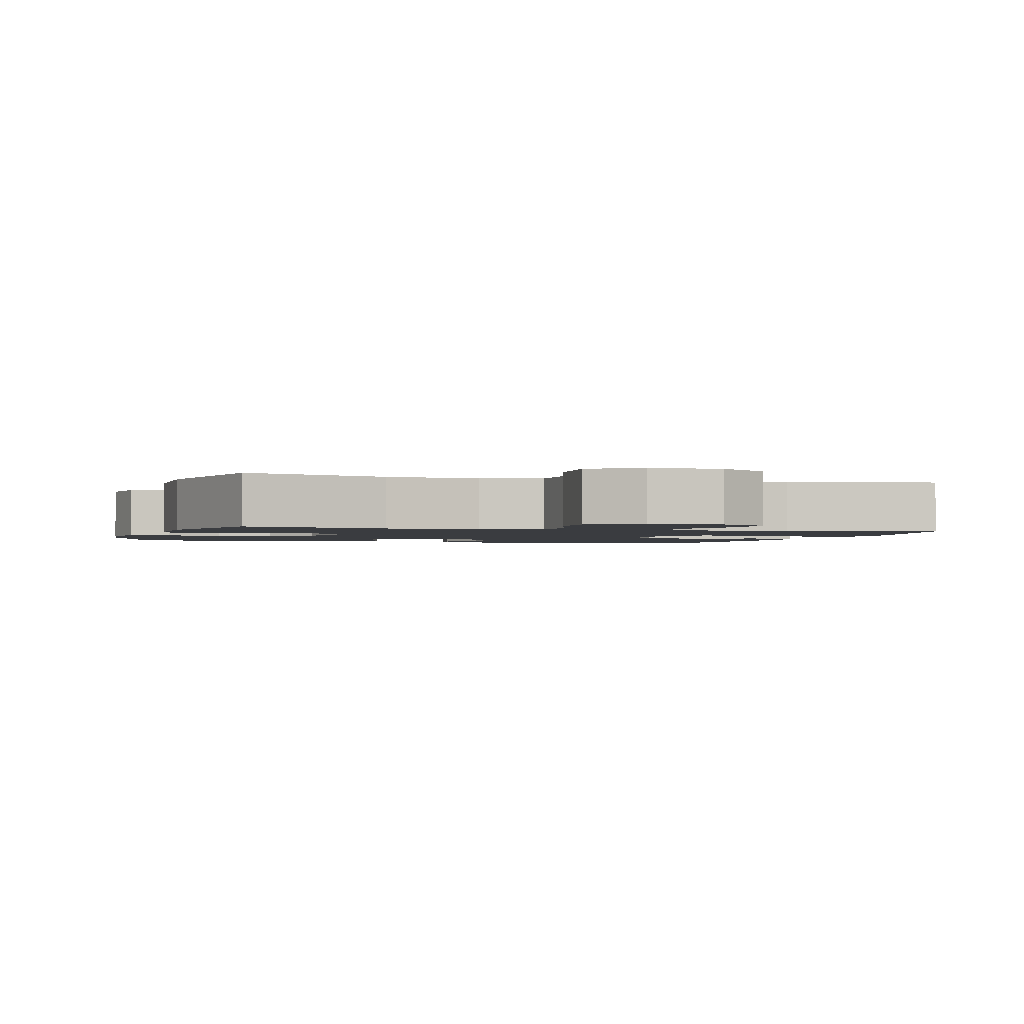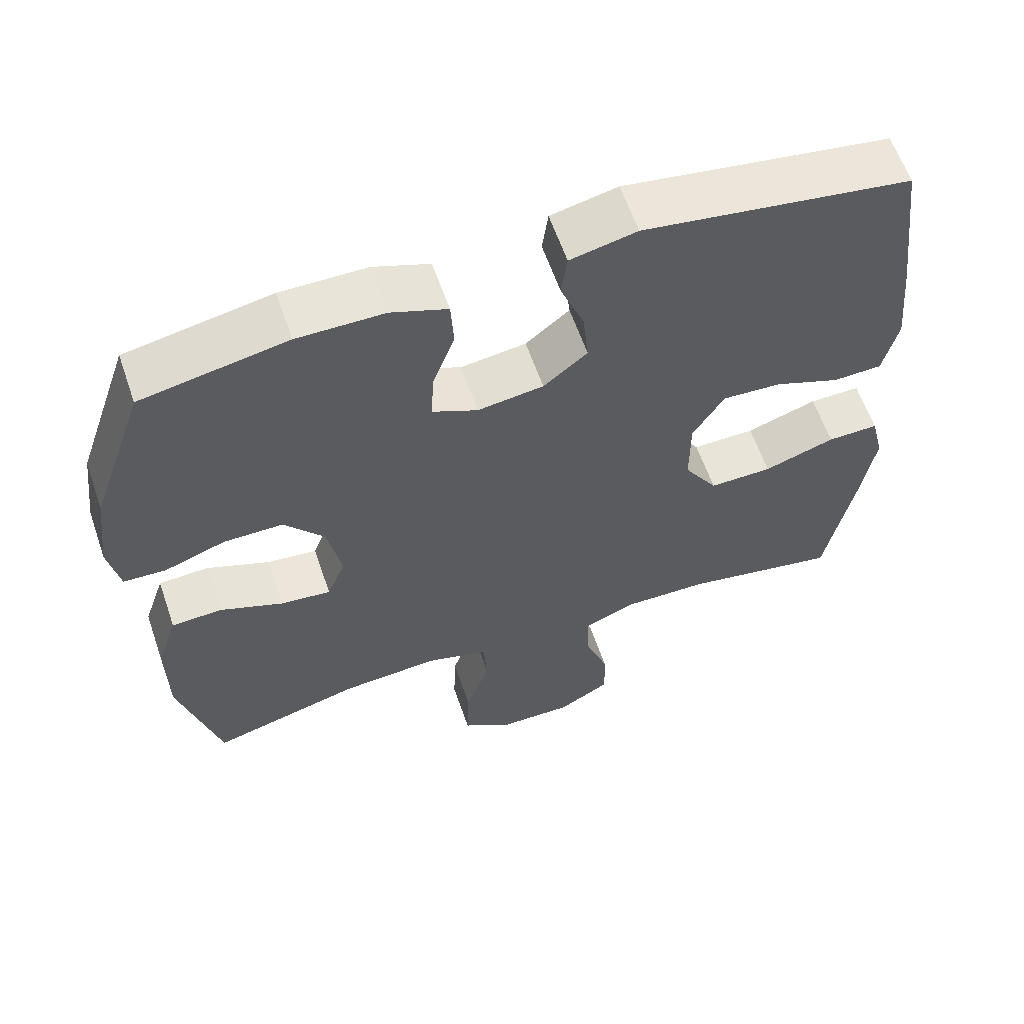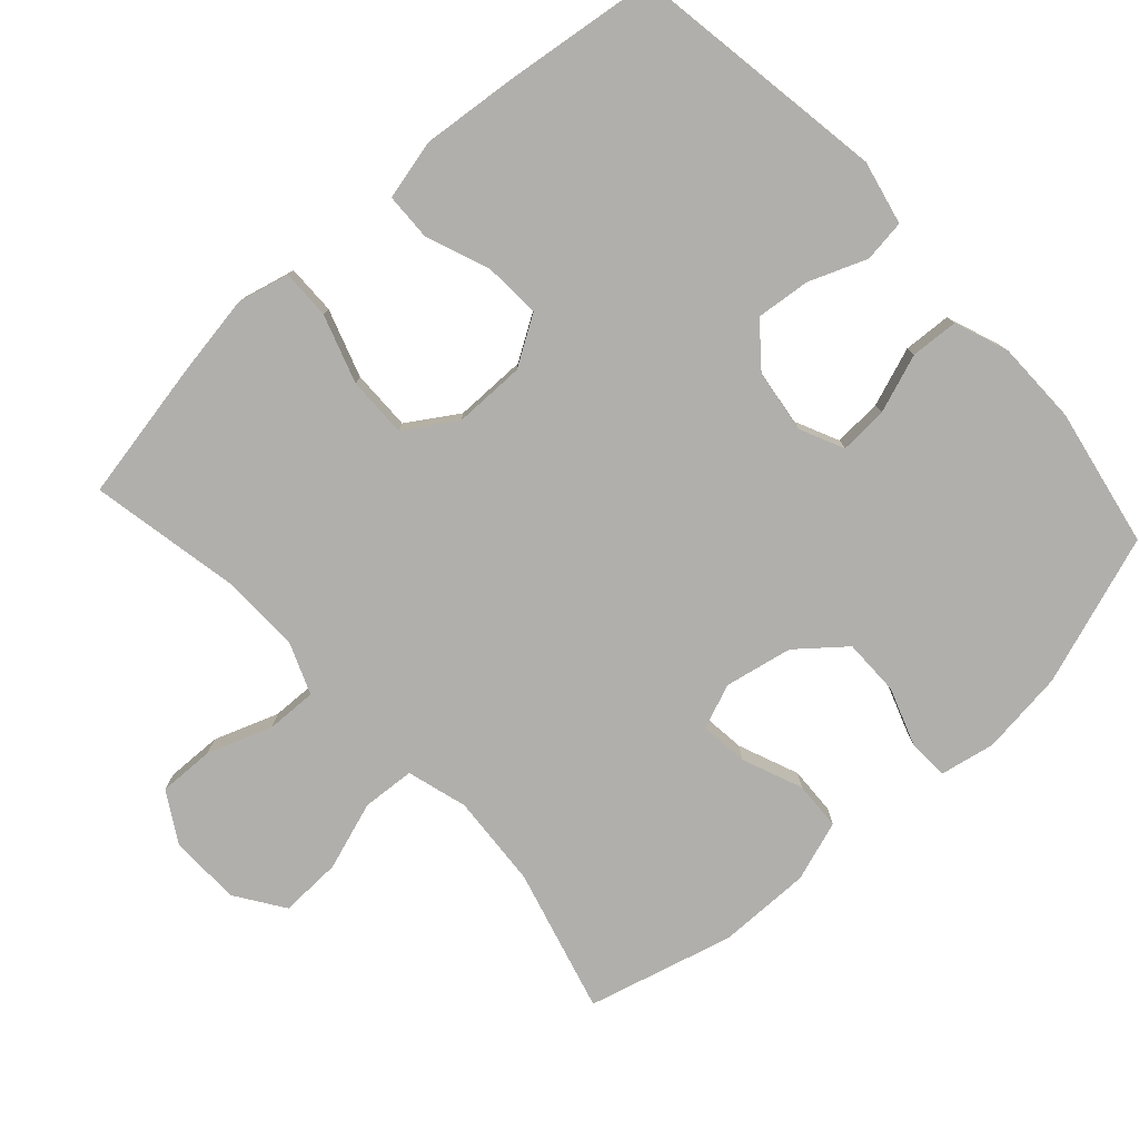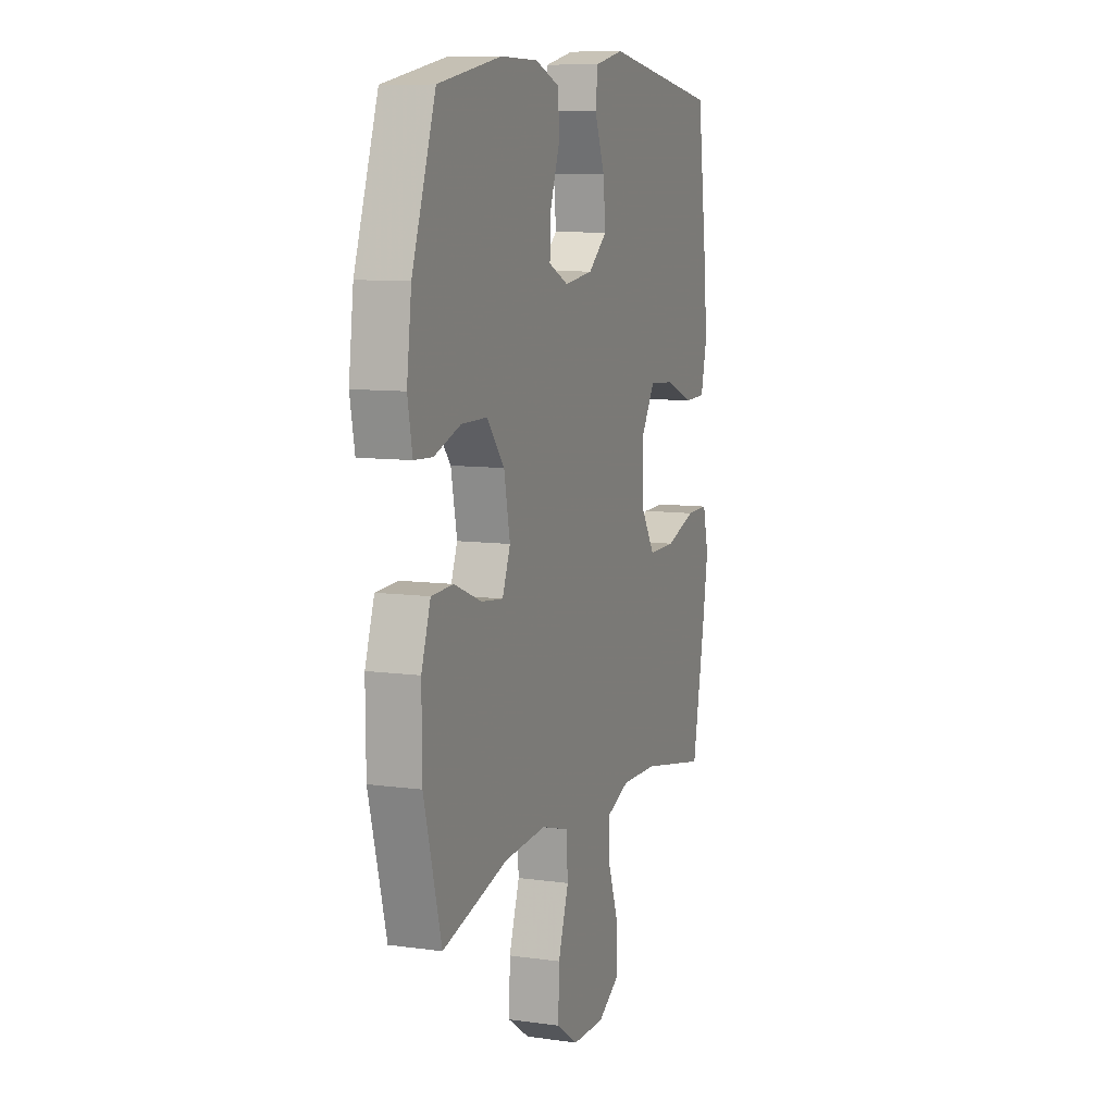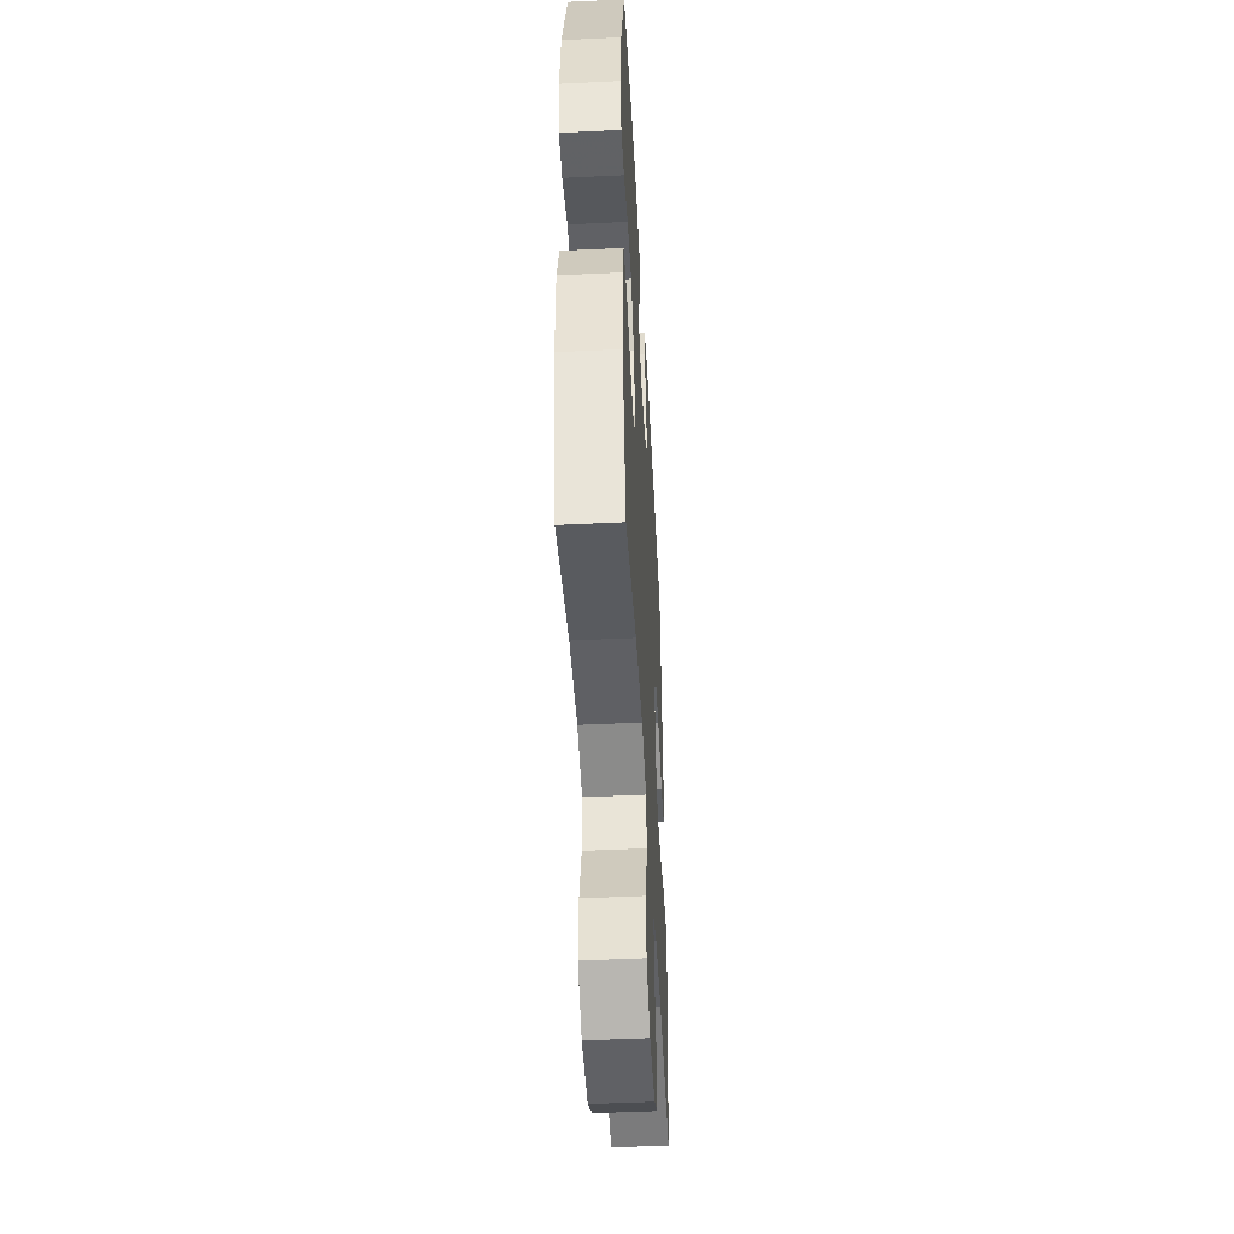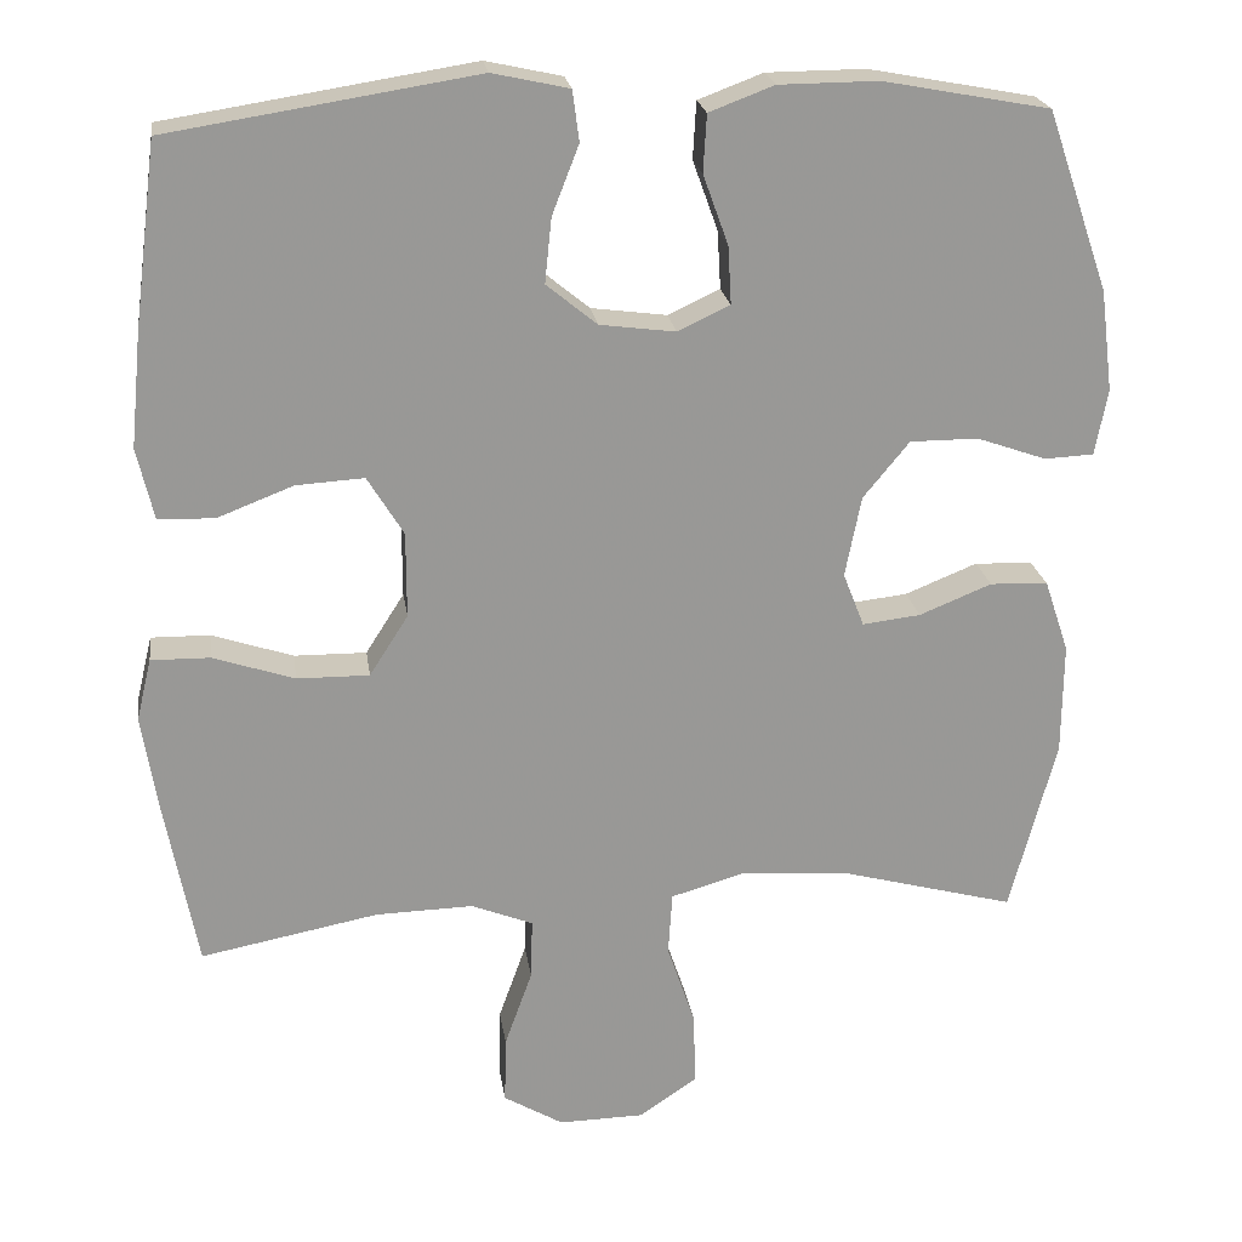
<metadata>
{"format":"obj","ext":"obj","renderer":"f3d","projection":"perspective","resolution":1024,"background":"white","views":[{"elev":-1.8,"azim":163.5,"up":"+Y"},{"elev":60.8,"azim":161.0,"up":"+Z"},{"elev":-78.1,"azim":-47.8,"up":"+Y"},{"elev":9.1,"azim":110.2,"up":"+Z"},{"elev":-47.6,"azim":93.1,"up":"+Z"},{"elev":21.9,"azim":-8.1,"up":"+Z"}]}
</metadata>
<code>
v -0.5 0.07 -0.5
v -0.538 0.07 -0.301
v -0.557 0.07 -0.184
v -0.539 0.07 -0.11
v -0.469 0.07 -0.111
v -0.372 0.07 -0.143
v -0.286 0.07 -0.144
v -0.24 0.07 -0.072
v -0.24 0.07 0.03
v -0.283 0.07 0.1
v -0.364 0.07 0.095
v -0.454 0.07 0.06
v -0.521 0.07 0.062
v -0.541 0.07 0.147
v -0.528 0.07 0.28
v -0.5 0.07 0.5
v -0.134 0.07 0.558
v -0.043 0.07 0.538
v -0.035 0.07 0.478
v -0.067 0.07 0.396
v -0.075 0.07 0.319
v -0.015 0.07 0.27
v 0.075 0.07 0.258
v 0.137 0.07 0.287
v 0.133 0.07 0.356
v 0.103 0.07 0.439
v 0.107 0.07 0.507
v 0.184 0.07 0.536
v 0.302 0.07 0.537
v 0.5 0.07 0.5
v 0.574 0.07 0.286
v 0.589 0.07 0.166
v 0.574 0.07 0.088
v 0.516 0.07 0.085
v 0.433 0.07 0.114
v 0.352 0.07 0.114
v 0.297 0.07 0.047
v 0.278 0.07 -0.049
v 0.303 0.07 -0.113
v 0.372 0.07 -0.105
v 0.458 0.07 -0.07
v 0.527 0.07 -0.073
v 0.556 0.07 -0.159
v 0.555 0.07 -0.292
v 0.5 0.07 -0.5
v 0.294 0.07 -0.445
v 0.161 0.07 -0.436
v 0.075 0.07 -0.461
v 0.07 0.07 -0.536
v 0.103 0.07 -0.634
v 0.106 0.07 -0.722
v 0.037 0.07 -0.769
v -0.065 0.07 -0.771
v -0.136 0.07 -0.729
v -0.134 0.07 -0.649
v -0.101 0.07 -0.557
v -0.099 0.07 -0.485
v -0.172 0.07 -0.456
v -0.288 0.07 -0.459
v -0.5 0 -0.5
v -0.538 0 -0.301
v -0.557 0 -0.184
v -0.539 0 -0.11
v -0.469 0 -0.111
v -0.372 0 -0.143
v -0.286 0 -0.144
v -0.24 0 -0.072
v -0.24 0 0.03
v -0.283 0 0.1
v -0.364 0 0.095
v -0.454 0 0.06
v -0.521 0 0.062
v -0.541 0 0.147
v -0.528 0 0.28
v -0.5 0 0.5
v -0.134 0 0.558
v -0.043 0 0.538
v -0.035 0 0.478
v -0.067 0 0.396
v -0.075 0 0.319
v -0.015 0 0.27
v 0.075 0 0.258
v 0.137 0 0.287
v 0.133 0 0.356
v 0.103 0 0.439
v 0.107 0 0.507
v 0.184 0 0.536
v 0.302 0 0.537
v 0.5 0 0.5
v 0.574 0 0.286
v 0.589 0 0.166
v 0.574 0 0.088
v 0.516 0 0.085
v 0.433 0 0.114
v 0.352 0 0.114
v 0.297 0 0.047
v 0.278 0 -0.049
v 0.303 0 -0.113
v 0.372 0 -0.105
v 0.458 0 -0.07
v 0.527 0 -0.073
v 0.556 0 -0.159
v 0.555 0 -0.292
v 0.5 0 -0.5
v 0.294 0 -0.445
v 0.161 0 -0.436
v 0.075 0 -0.461
v 0.07 0 -0.536
v 0.103 0 -0.634
v 0.106 0 -0.722
v 0.037 0 -0.769
v -0.065 0 -0.771
v -0.136 0 -0.729
v -0.134 0 -0.649
v -0.101 0 -0.557
v -0.099 0 -0.485
v -0.172 0 -0.456
v -0.288 0 -0.459
f 54 55 56
f 53 54 56
f 52 53 56
f 51 52 56
f 50 51 56
f 49 50 56
f 48 49 56 57
f 47 48 57 58
f 44 45 46
f 43 44 46
f 42 43 46
f 41 42 46
f 40 41 46
f 39 40 46 47
f 47 58 59
f 39 47 59
f 38 39 59
f 33 34 35
f 32 33 35
f 31 32 35
f 30 31 35
f 29 30 35
f 28 29 35
f 27 28 35
f 26 27 35
f 25 26 35
f 24 25 35 36
f 23 24 36 37
f 18 19 20
f 17 18 20
f 16 17 20
f 15 16 20
f 14 15 20
f 13 14 20
f 12 13 20
f 11 12 20
f 10 11 20 21
f 9 10 21 22
f 4 5 6
f 3 4 6
f 2 3 6
f 1 2 6
f 59 1 6
f 59 6 7
f 38 59 7 8
f 23 37 38
f 22 23 38
f 9 22 38
f 8 9 38
f 115 114 113
f 115 113 112
f 115 112 111
f 115 111 110
f 115 110 109
f 115 109 108
f 116 115 108 107
f 117 116 107 106
f 105 104 103
f 105 103 102
f 105 102 101
f 105 101 100
f 105 100 99
f 106 105 99 98
f 118 117 106
f 118 106 98
f 118 98 97
f 94 93 92
f 94 92 91
f 94 91 90
f 94 90 89
f 94 89 88
f 94 88 87
f 94 87 86
f 94 86 85
f 94 85 84
f 95 94 84 83
f 96 95 83 82
f 79 78 77
f 79 77 76
f 79 76 75
f 79 75 74
f 79 74 73
f 79 73 72
f 79 72 71
f 79 71 70
f 80 79 70 69
f 81 80 69 68
f 65 64 63
f 65 63 62
f 65 62 61
f 65 61 60
f 65 60 118
f 66 65 118
f 67 66 118 97
f 97 96 82
f 97 82 81
f 97 81 68
f 97 68 67
f 1 60 61 2
f 2 61 62 3
f 3 62 63 4
f 4 63 64 5
f 5 64 65 6
f 6 65 66 7
f 7 66 67 8
f 8 67 68 9
f 9 68 69 10
f 10 69 70 11
f 11 70 71 12
f 12 71 72 13
f 13 72 73 14
f 14 73 74 15
f 15 74 75 16
f 16 75 76 17
f 17 76 77 18
f 18 77 78 19
f 19 78 79 20
f 20 79 80 21
f 21 80 81 22
f 22 81 82 23
f 23 82 83 24
f 24 83 84 25
f 25 84 85 26
f 26 85 86 27
f 27 86 87 28
f 28 87 88 29
f 29 88 89 30
f 30 89 90 31
f 31 90 91 32
f 32 91 92 33
f 33 92 93 34
f 34 93 94 35
f 35 94 95 36
f 36 95 96 37
f 37 96 97 38
f 38 97 98 39
f 39 98 99 40
f 40 99 100 41
f 41 100 101 42
f 42 101 102 43
f 43 102 103 44
f 44 103 104 45
f 45 104 105 46
f 46 105 106 47
f 47 106 107 48
f 48 107 108 49
f 49 108 109 50
f 50 109 110 51
f 51 110 111 52
f 52 111 112 53
f 53 112 113 54
f 54 113 114 55
f 55 114 115 56
f 56 115 116 57
f 57 116 117 58
f 58 117 118 59
f 59 118 60 1

</code>
